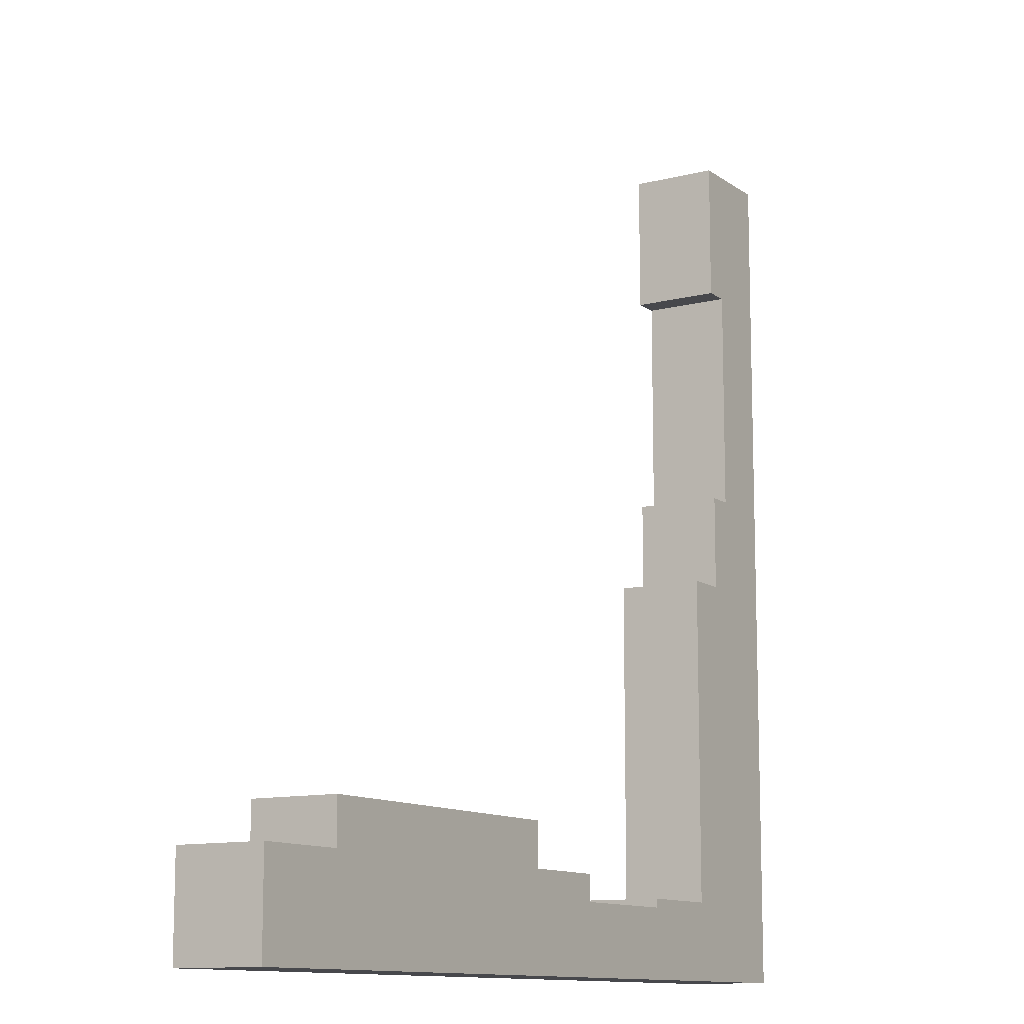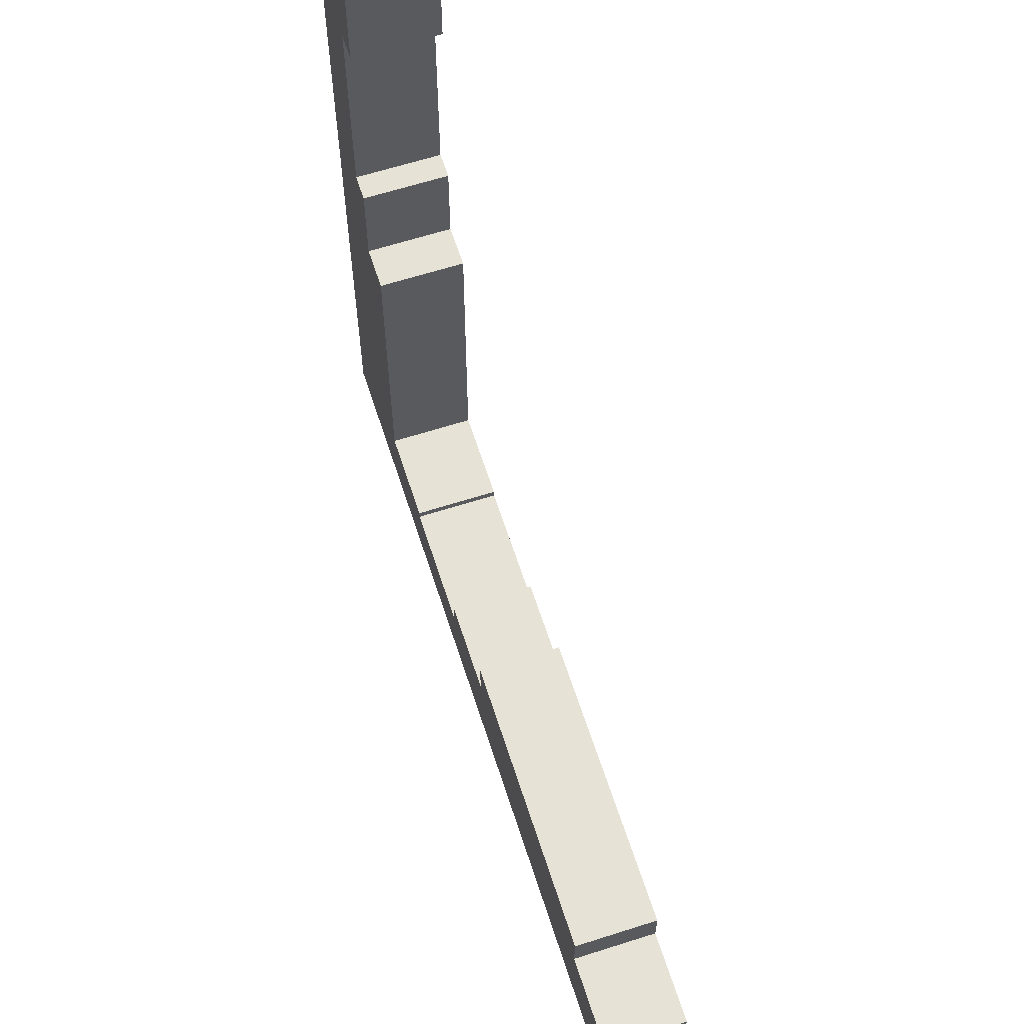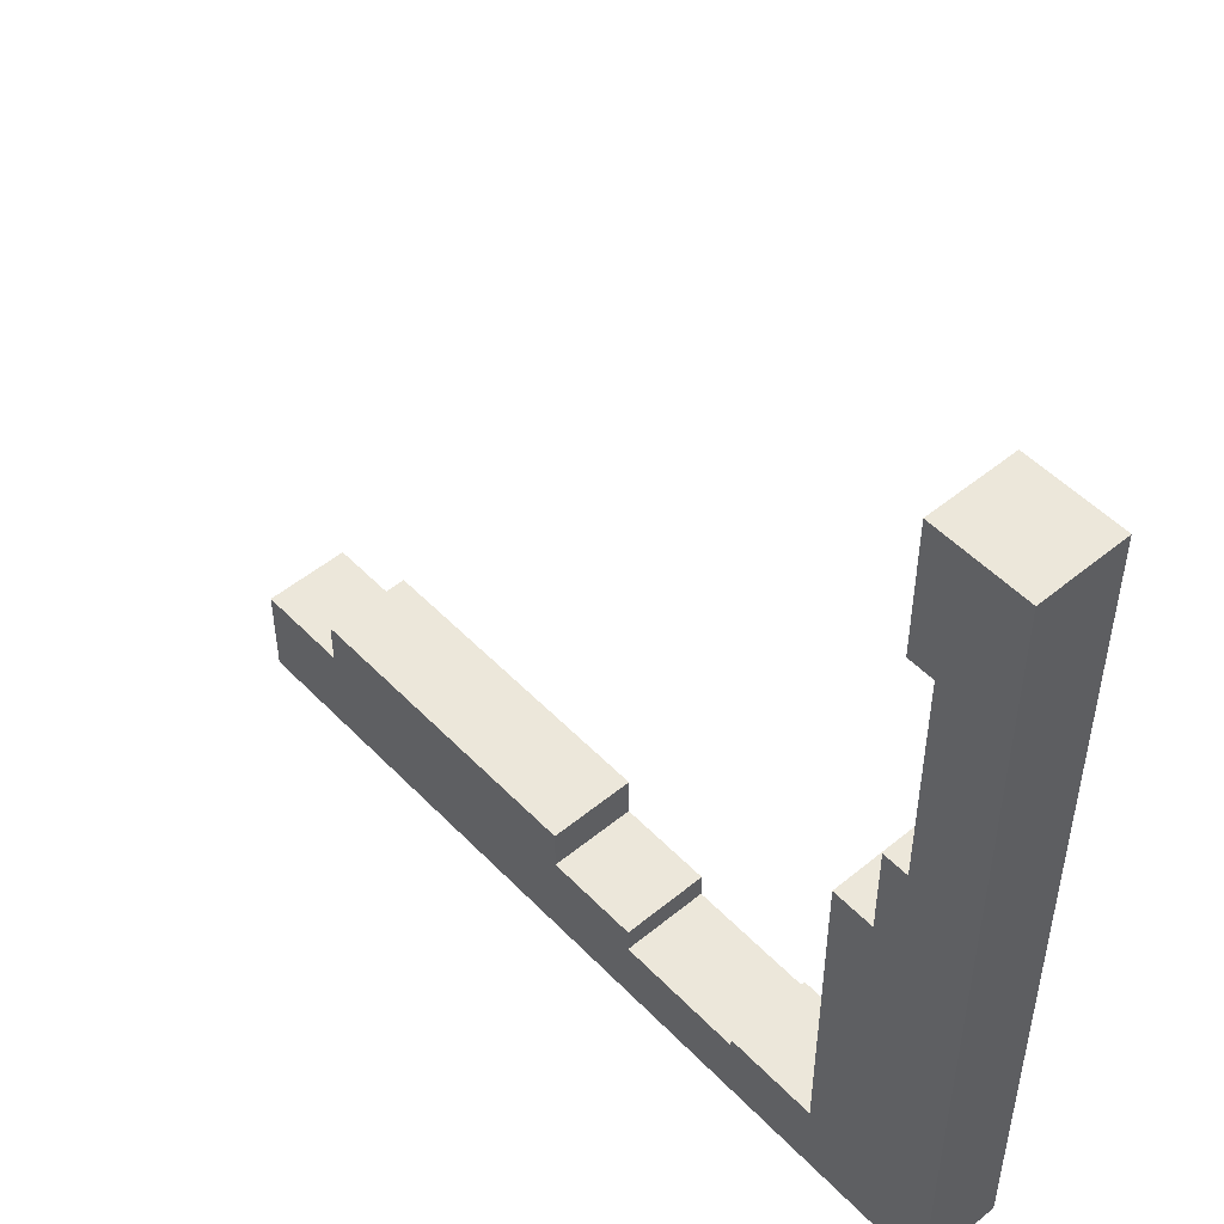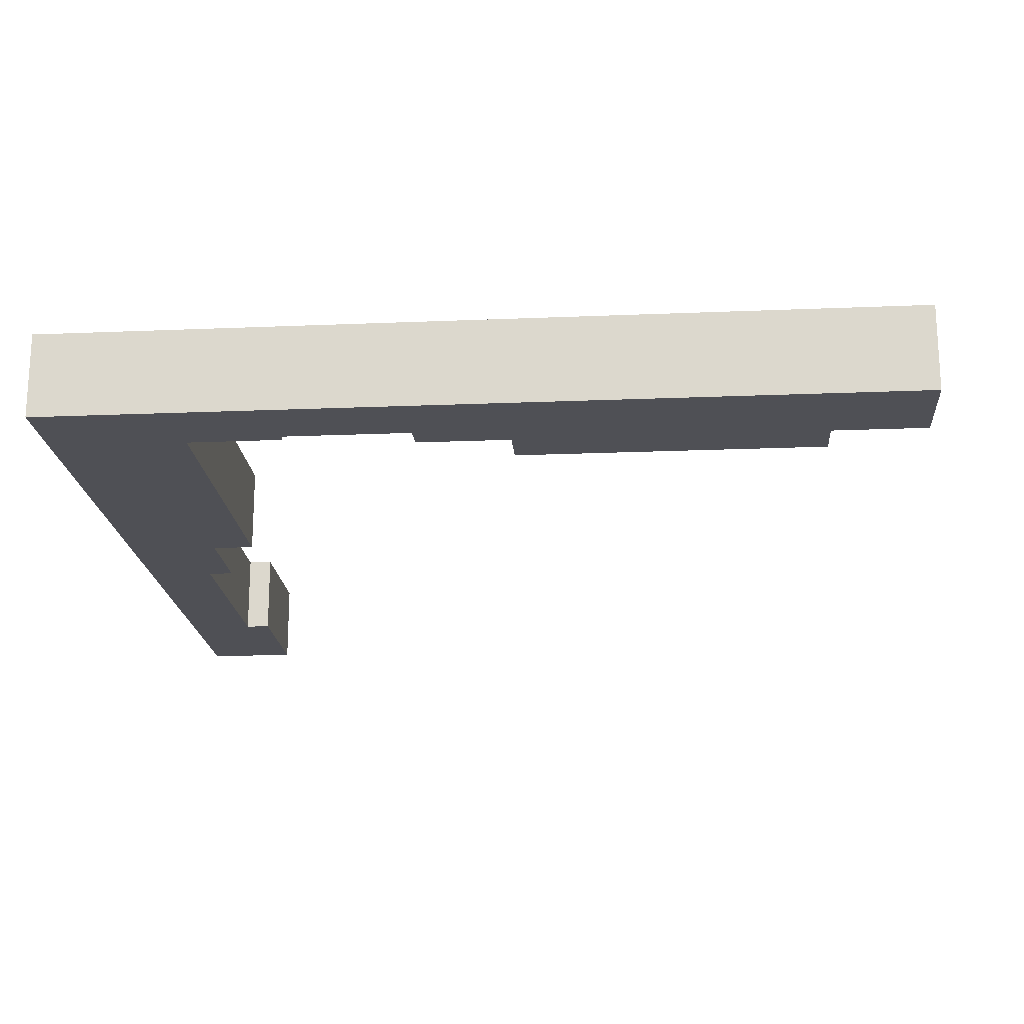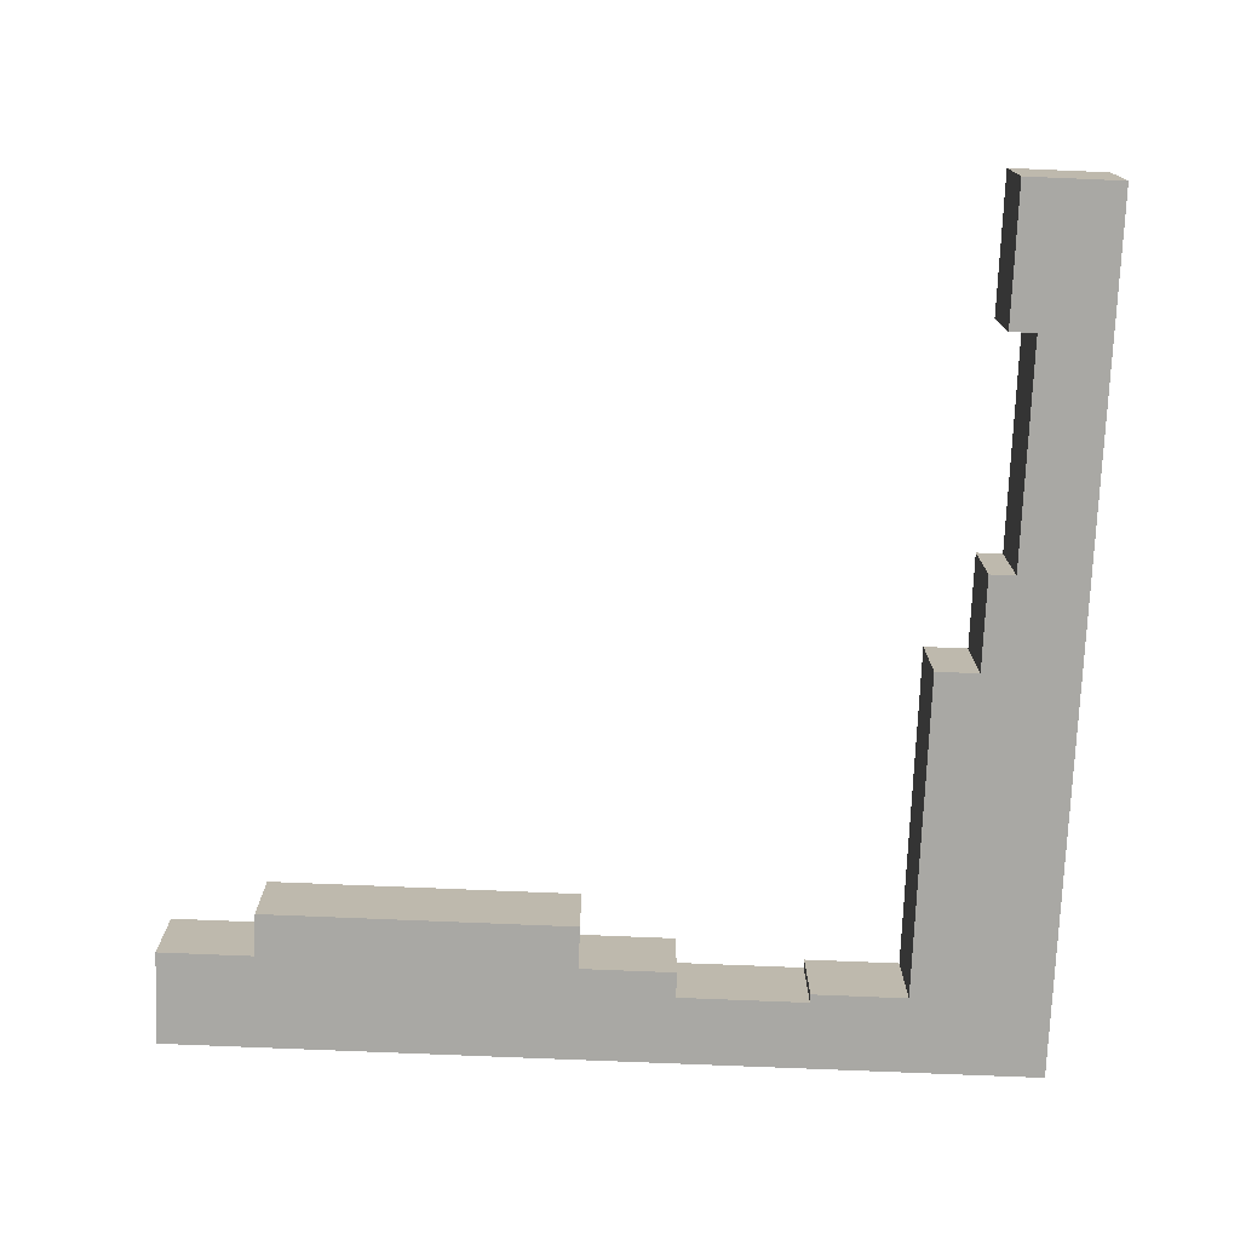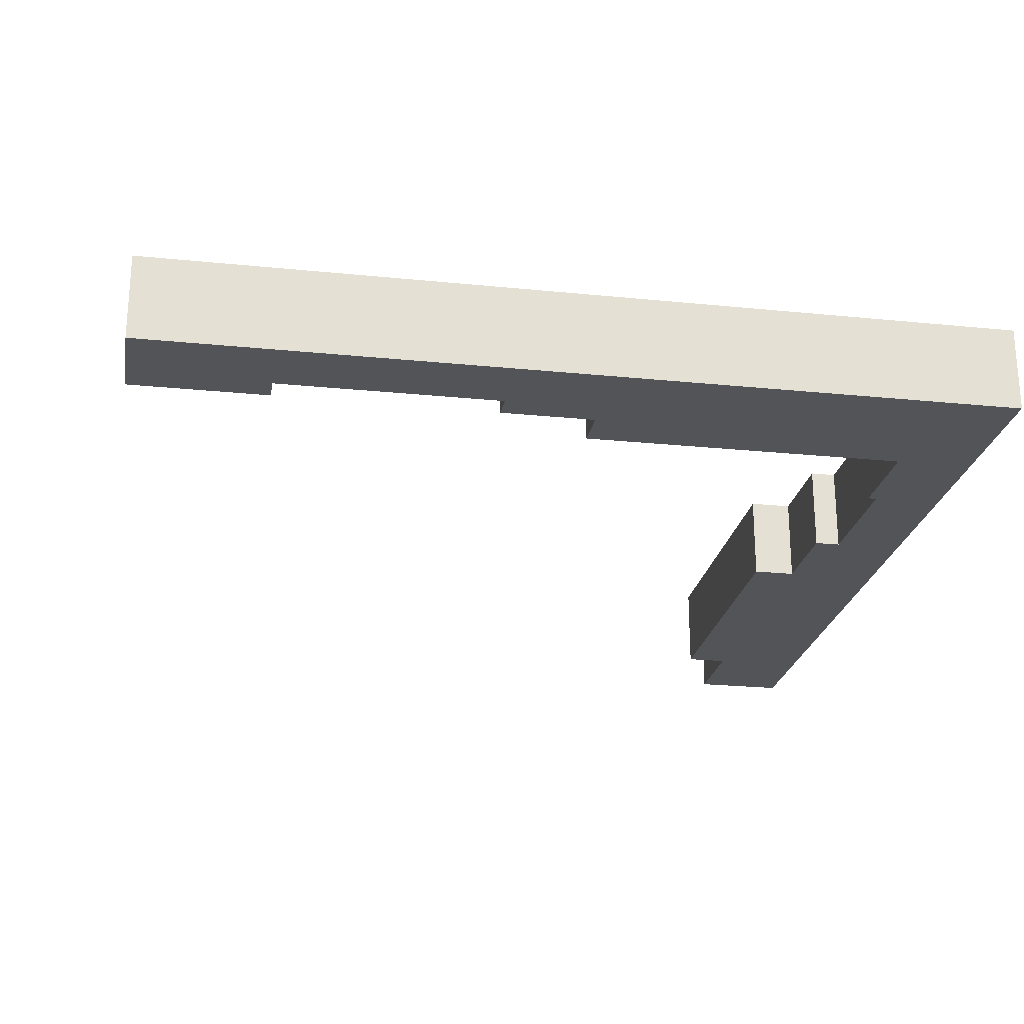
<metadata>
{"format":"obj","ext":"obj","renderer":"f3d","projection":"perspective","resolution":1024,"background":"white","views":[{"elev":-11.6,"azim":-58.4,"up":"+Z"},{"elev":63.4,"azim":-107.9,"up":"+Z"},{"elev":50.6,"azim":48.1,"up":"+Z"},{"elev":-19.3,"azim":-175.5,"up":"+Y"},{"elev":-75.0,"azim":-2.4,"up":"+Y"},{"elev":-23.5,"azim":80.3,"up":"+Y"}]}
</metadata>
<code>
o sand_elevation_L
v -5 0 -3.9
v -5 0 -5
v -5 1 -3.9
v -5 1 -5
v -3.9 0 -3.4
v -3.9 0 -3.9
v -3.9 1 -3.4
v -3.9 1 -3.9
v 2.3 0 -4.1
v 2.3 0 -4.2
v 2.3 1 -4.1
v 2.3 1 -4.2
v 3.4 0 -0.3
v 3.4 0 -4.1
v 3.4 1 -0.3
v 3.4 1 -4.1
v 3.9 0 5
v 3.9 0 3.4
v 3.9 0 0.8
v 3.9 0 -0.3
v 3.9 1 5
v 3.9 1 3.4
v 3.9 1 0.8
v 3.9 1 -0.3
v 4.2 0 3.4
v 4.2 0 0.8
v 4.2 1 3.4
v 4.2 1 0.8
v -0.3 0 -3.4
v -0.3 0 -3.9
v -0.3 1 -3.4
v -0.3 1 -3.9
v 0.8 0 -3.9
v 0.8 0 -4.2
v 0.8 1 -3.9
v 0.8 1 -4.2
v 5 0 5
v 5 0 -5
v 5 1 5
v 5 1 -5
v 3.9 0 5
v 3.9 1 5
v 5 0 5
v 5 1 5
v 3.9 0 0.8
v 3.9 1 0.8
v 4.2 0 0.8
v 4.2 1 0.8
v 3.4 0 -0.3
v 3.4 1 -0.3
v 3.9 0 -0.3
v 3.9 1 -0.3
v -3.9 0 -3.4
v -3.9 1 -3.4
v -0.3 0 -3.4
v -0.3 1 -3.4
v -5 0 -3.9
v -5 1 -3.9
v -3.9 0 -3.9
v -3.9 1 -3.9
v -0.3 0 -3.9
v -0.3 1 -3.9
v 0.8 0 -3.9
v 0.8 1 -3.9
v 2.3 0 -4.1
v 2.3 1 -4.1
v 3.4 0 -4.1
v 3.4 1 -4.1
v 0.8 0 -4.2
v 0.8 1 -4.2
v 2.3 0 -4.2
v 2.3 1 -4.2
v 3.9 0 3.4
v 3.9 1 3.4
v 4.2 0 3.4
v 4.2 1 3.4
v -5 0 -5
v -5 1 -5
v 5 0 -5
v 5 1 -5
v 3.9 0 5
v 5 0 5
v 3.9 0 3.4
v 4.2 0 3.4
v 3.9 0 0.8
v 4.2 0 0.8
v 3.4 0 -0.3
v 3.9 0 -0.3
v -3.9 0 -3.4
v -0.3 0 -3.4
v -5 0 -3.9
v -3.9 0 -3.9
v -0.3 0 -3.9
v 0.8 0 -3.9
v 2.3 0 -4.1
v 3.4 0 -4.1
v 0.8 0 -4.2
v 2.3 0 -4.2
v -5 0 -5
v 5 0 -5
v 3.9 1 5
v 5 1 5
v 3.9 1 3.4
v 4.2 1 3.4
v 3.9 1 0.8
v 4.2 1 0.8
v 3.4 1 -0.3
v 3.9 1 -0.3
v -3.9 1 -3.4
v -0.3 1 -3.4
v -5 1 -3.9
v -3.9 1 -3.9
v -0.3 1 -3.9
v 0.8 1 -3.9
v 2.3 1 -4.1
v 3.4 1 -4.1
v 0.8 1 -4.2
v 2.3 1 -4.2
v -5 1 -5
v 5 1 -5
f 3 2 1
f 4 2 3
f 7 6 5
f 8 6 7
f 11 10 9
f 12 10 11
f 15 14 13
f 16 14 15
f 21 18 17
f 22 18 21
f 23 20 19
f 24 20 23
f 27 26 25
f 28 26 27
f 29 30 31
f 31 30 32
f 33 34 35
f 35 34 36
f 37 38 39
f 39 38 40
f 43 42 41
f 44 42 43
f 47 46 45
f 48 46 47
f 51 50 49
f 52 50 51
f 55 54 53
f 56 54 55
f 59 58 57
f 60 58 59
f 63 62 61
f 64 62 63
f 67 66 65
f 68 66 67
f 71 70 69
f 72 70 71
f 73 74 75
f 75 74 76
f 77 78 79
f 79 78 80
f 83 82 81
f 84 82 83
f 86 82 84
f 88 86 85
f 92 90 89
f 93 90 92
f 96 88 87
f 97 94 93
f 97 92 91
f 97 93 92
f 98 96 95
f 99 97 91
f 99 98 97
f 100 82 86
f 100 98 99
f 100 86 88
f 100 96 98
f 100 88 96
f 101 102 103
f 103 102 104
f 104 102 106
f 105 106 108
f 109 110 112
f 112 110 113
f 107 108 116
f 113 114 117
f 111 112 117
f 112 113 117
f 115 116 118
f 111 117 119
f 117 118 119
f 106 102 120
f 119 118 120
f 108 106 120
f 118 116 120
f 116 108 120

</code>
